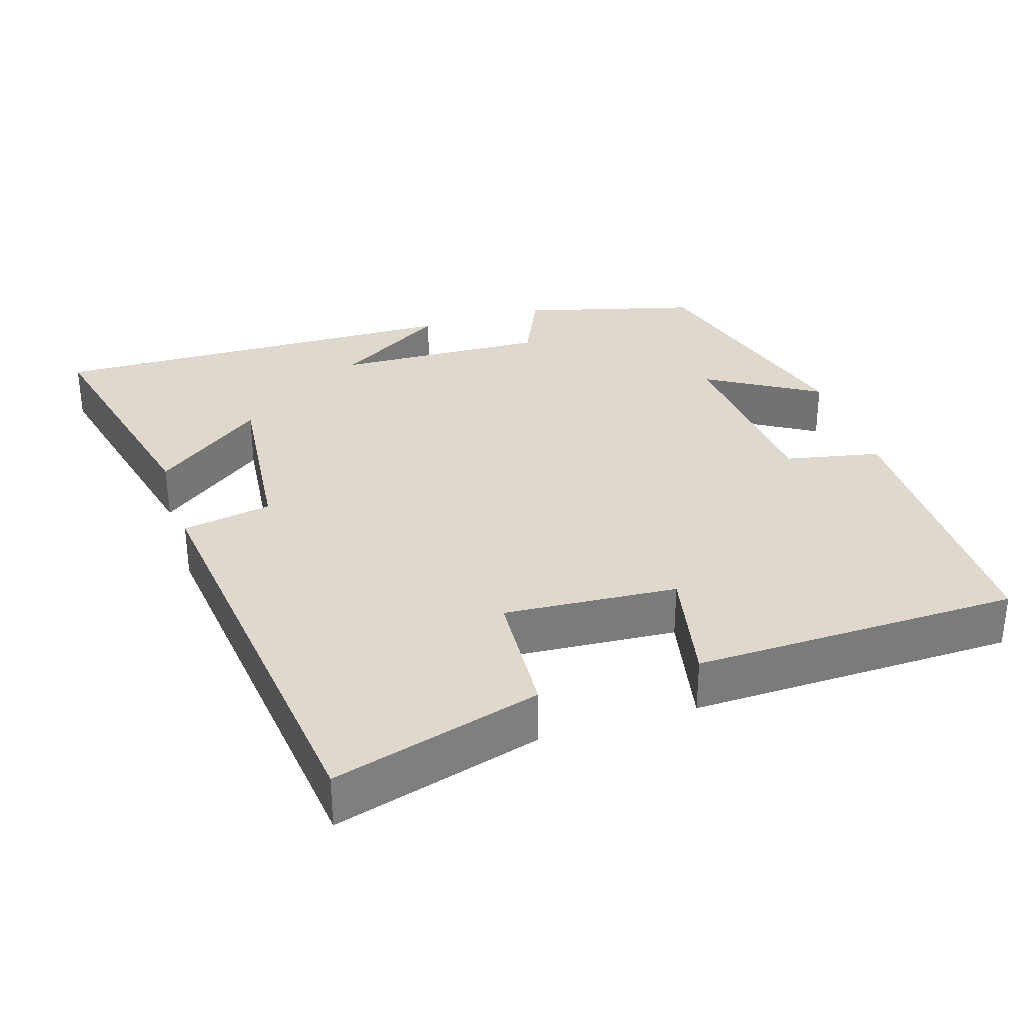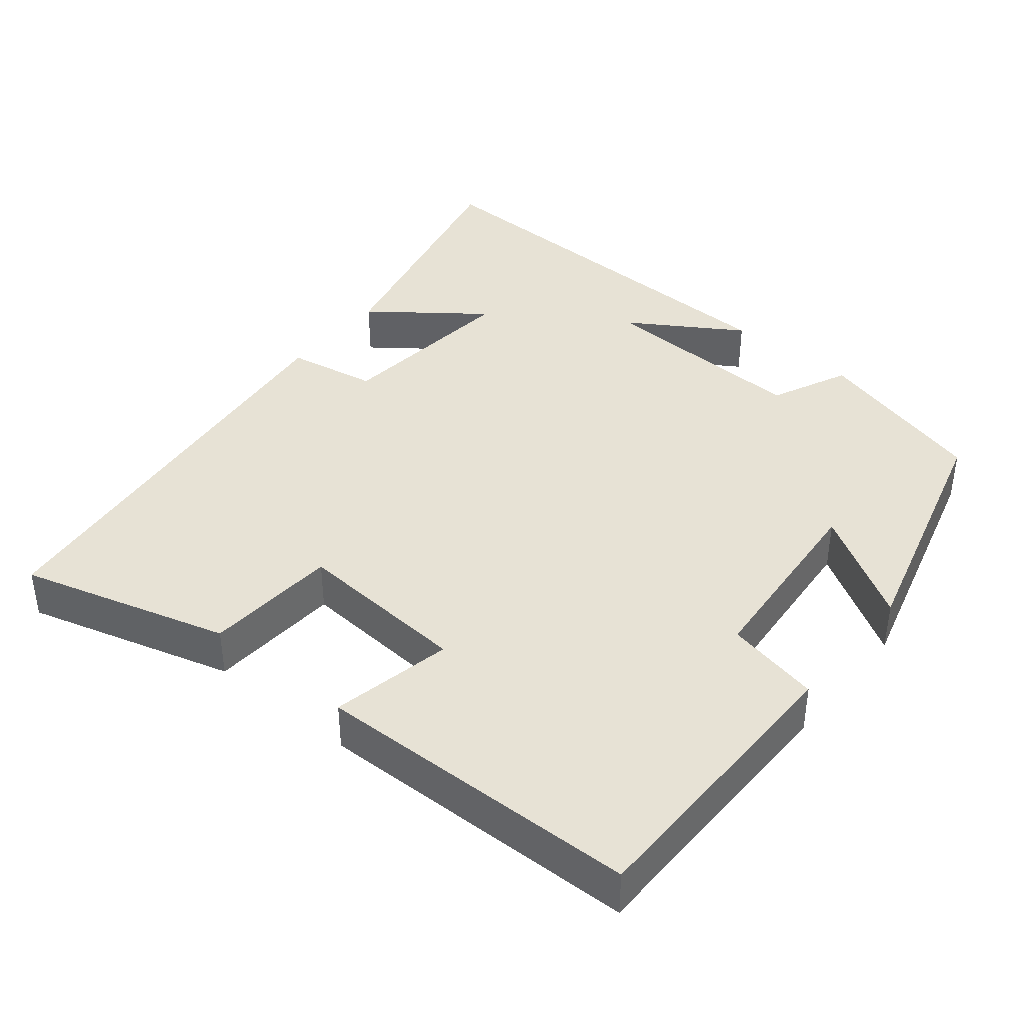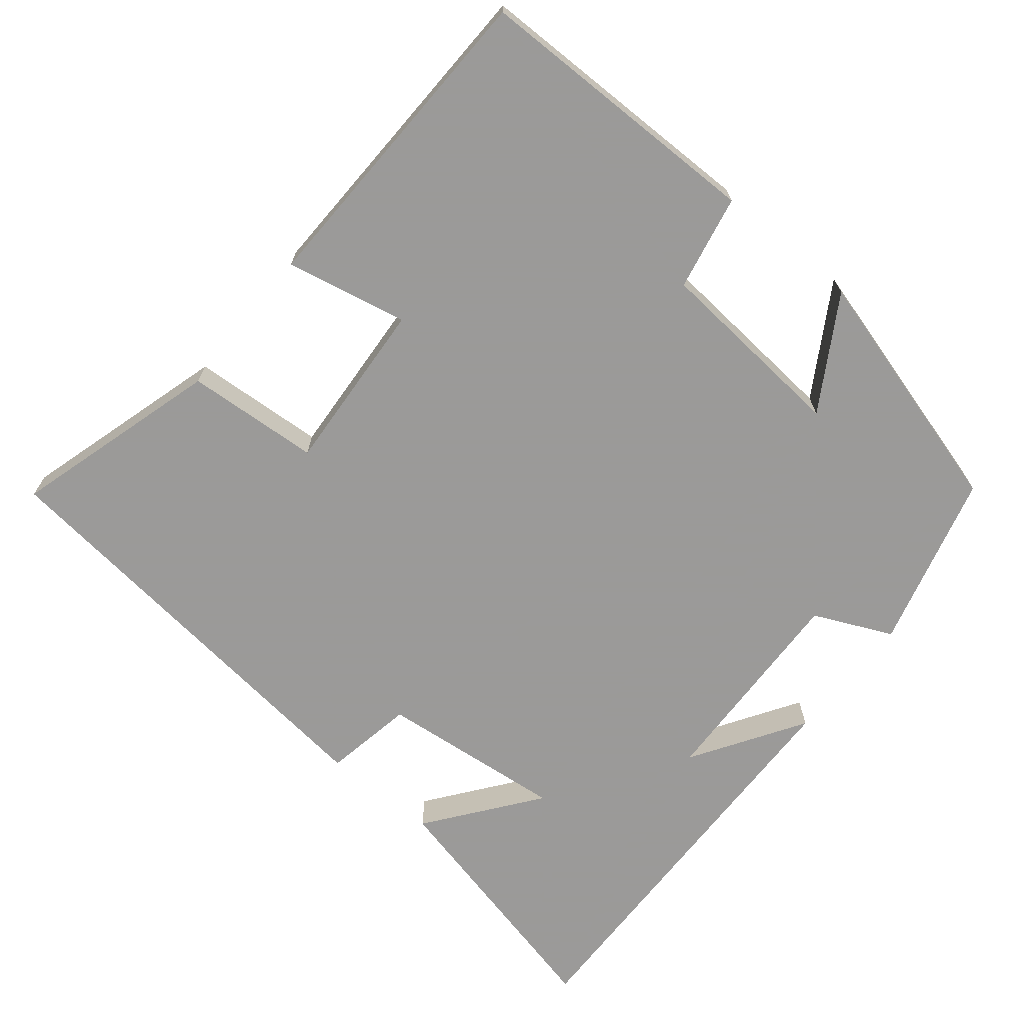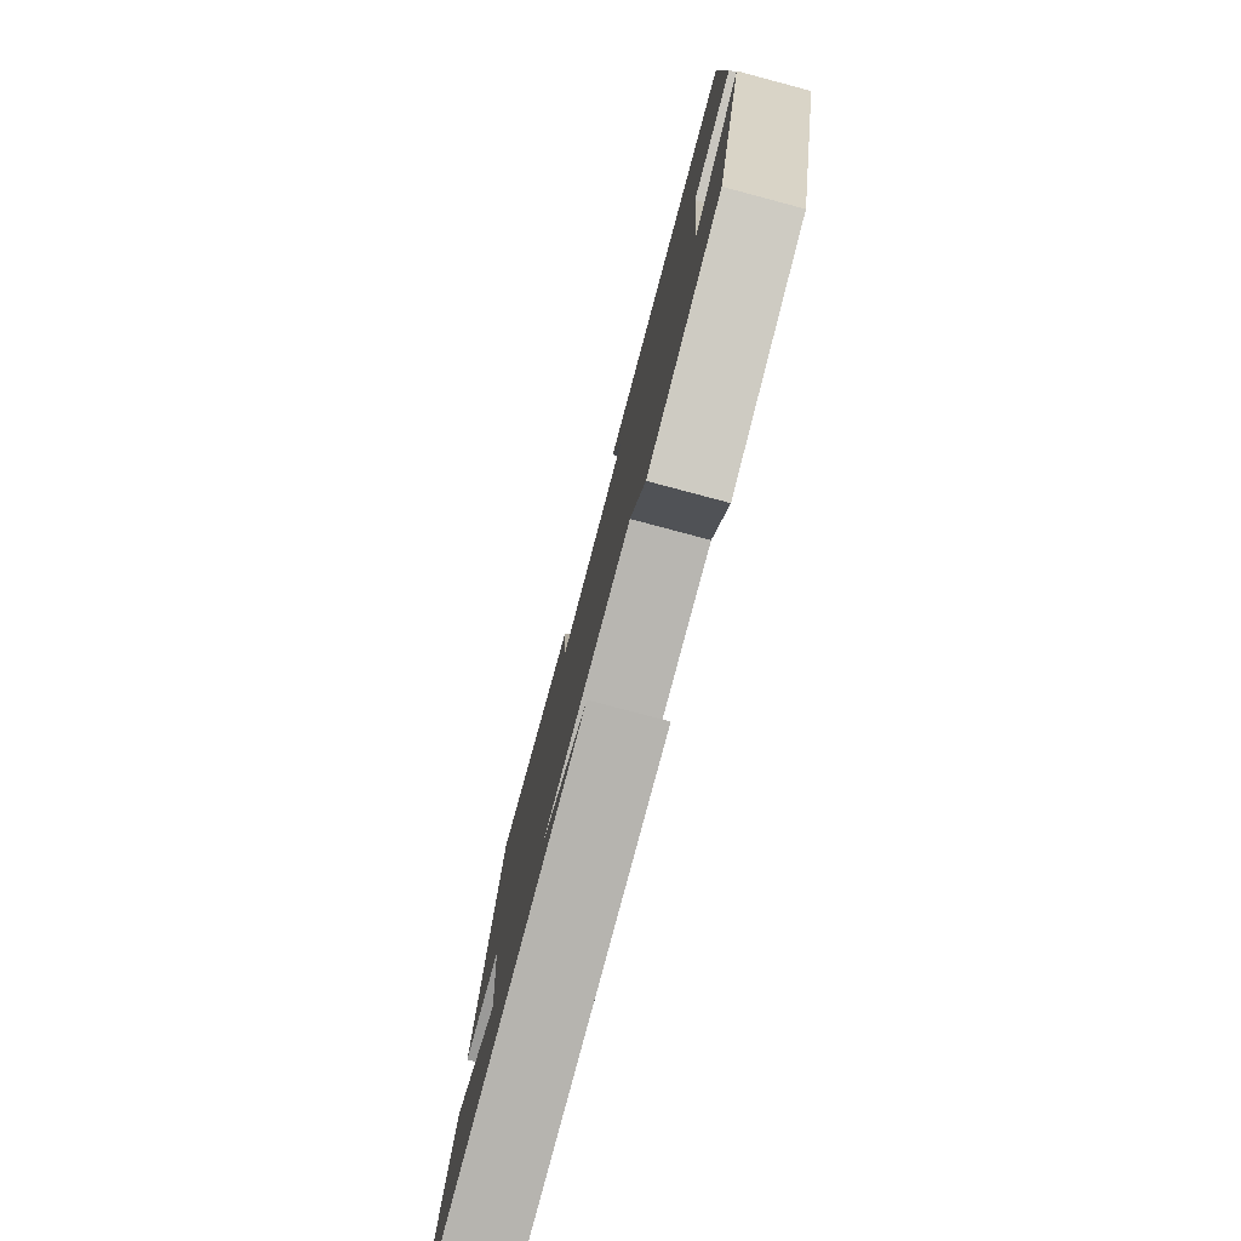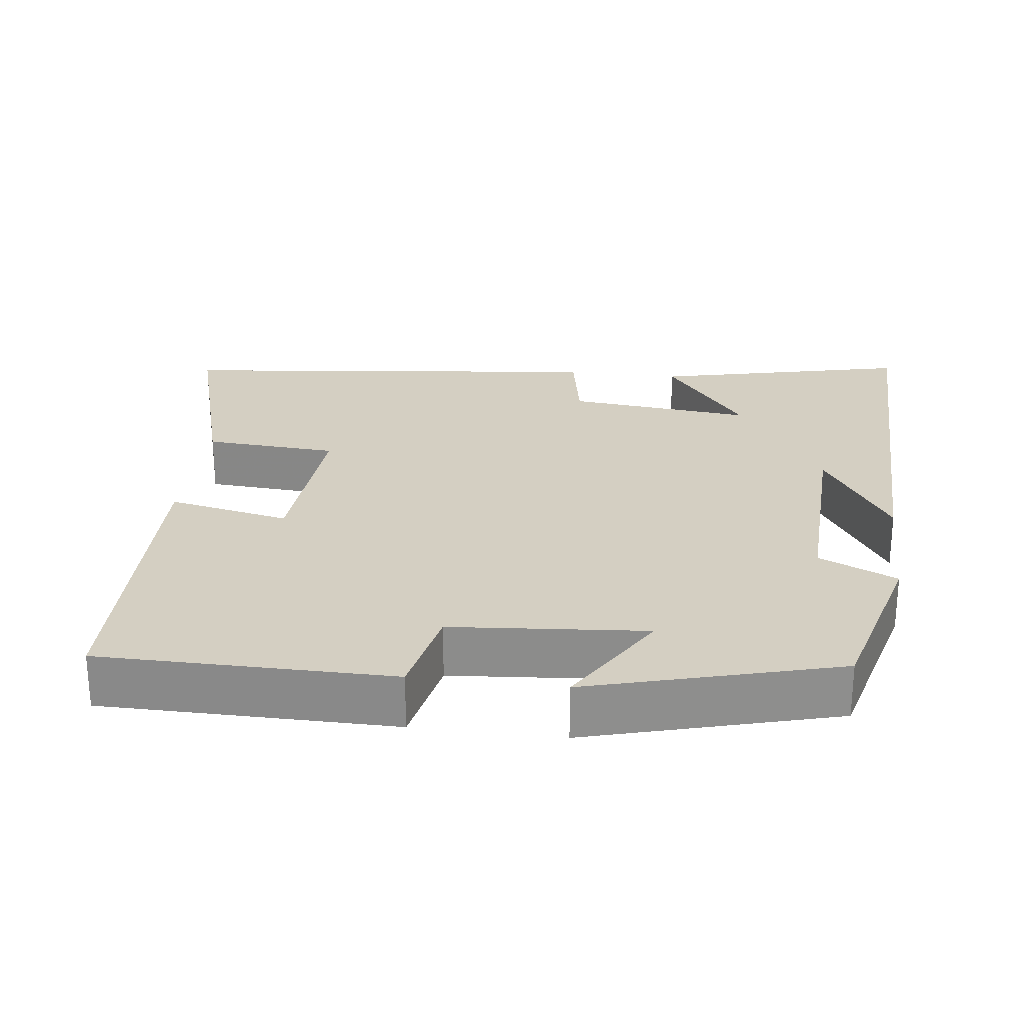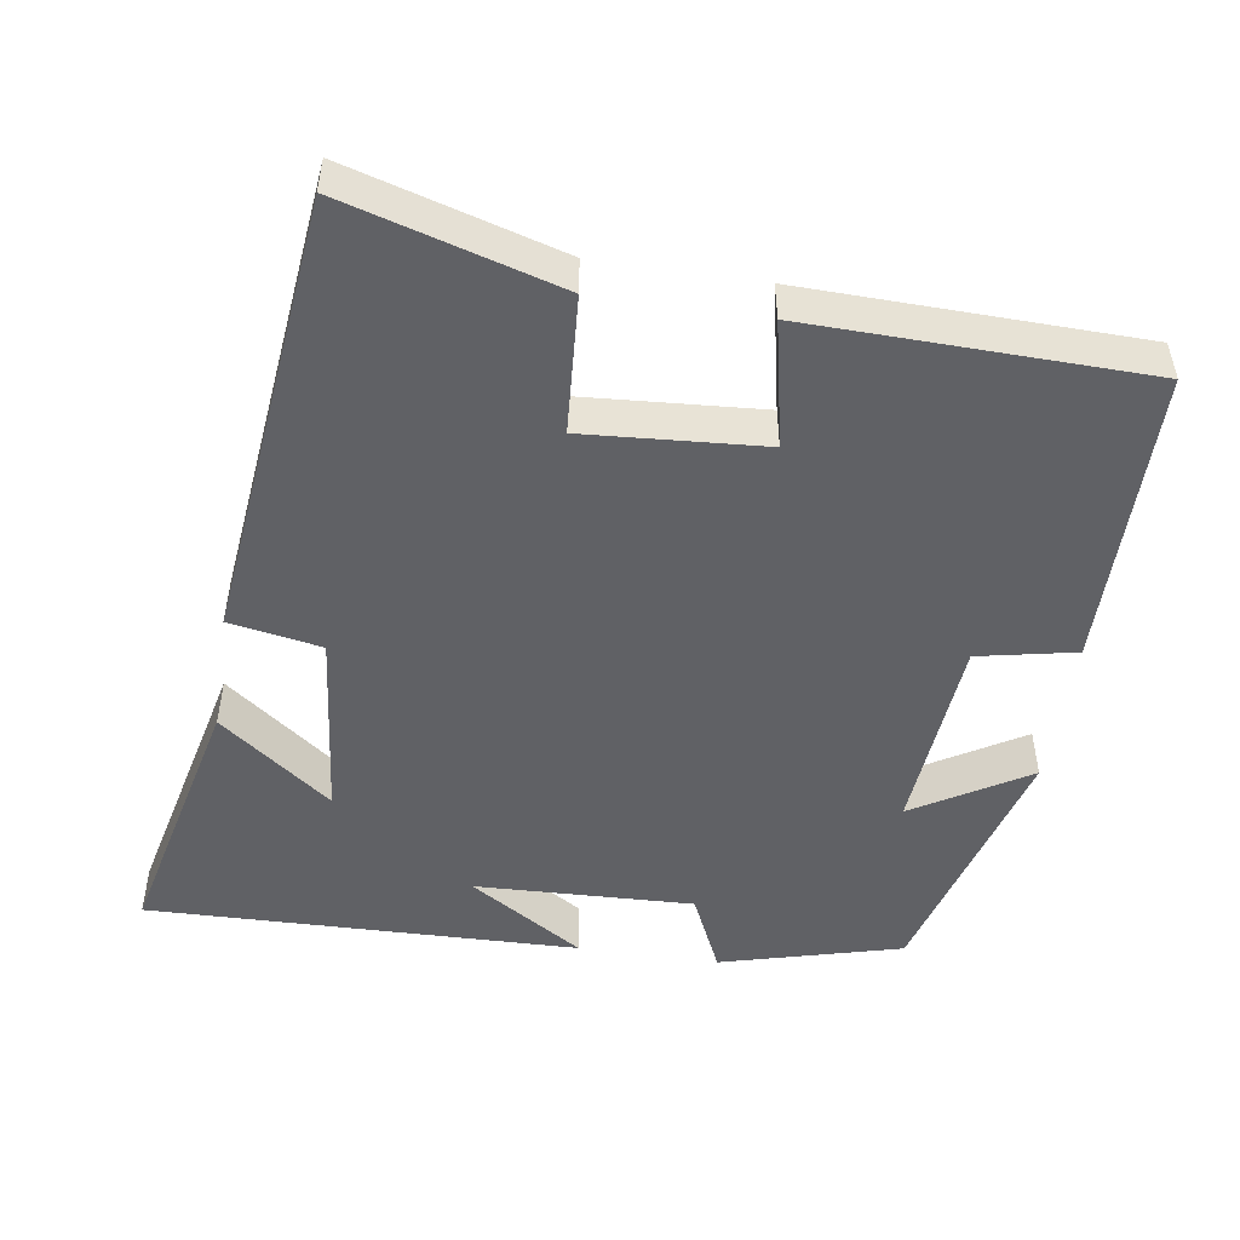
<metadata>
{"format":"obj","ext":"obj","renderer":"f3d","projection":"perspective","resolution":1024,"background":"white","views":[{"elev":32.0,"azim":-17.6,"up":"+Y"},{"elev":40.4,"azim":39.4,"up":"+Y"},{"elev":-69.5,"azim":50.8,"up":"+Y"},{"elev":-79.5,"azim":75.1,"up":"+Z"},{"elev":25.6,"azim":97.1,"up":"+Y"},{"elev":-49.7,"azim":-8.6,"up":"+Y"}]}
</metadata>
<code>
v 0.498 0.07 0.489
v 0.5 0.07 0.096
v 0.372 0.07 0.07
v 0.35 0.07 -0.192
v 0.5 0.07 -0.102
v 0.407 0.07 -0.437
v 0.17 0.07 -0.5
v 0.122 0.07 -0.395
v -0.164 0.07 -0.405
v -0.014 0.07 -0.5
v -0.58 0.07 -0.512
v -0.5 0.07 -0.168
v -0.353 0.07 -0.28
v -0.379 0.07 -0.03
v -0.5 0.07 -0.008
v -0.434 0.07 0.581
v -0.154 0.07 0.5
v -0.142 0.07 0.32
v 0.092 0.07 0.336
v 0.058 0.07 0.5
v 0.498 0 0.489
v 0.5 0 0.096
v 0.372 0 0.07
v 0.35 0 -0.192
v 0.5 0 -0.102
v 0.407 0 -0.437
v 0.17 0 -0.5
v 0.122 0 -0.395
v -0.164 0 -0.405
v -0.014 0 -0.5
v -0.58 0 -0.512
v -0.5 0 -0.168
v -0.353 0 -0.28
v -0.379 0 -0.03
v -0.5 0 -0.008
v -0.434 0 0.581
v -0.154 0 0.5
v -0.142 0 0.32
v 0.092 0 0.336
v 0.058 0 0.5
f 1 2 3
f 20 1 3
f 19 20 3
f 18 19 3 4
f 16 17 18
f 15 16 18
f 14 15 18
f 13 14 18 4
f 11 12 13
f 11 13 4
f 9 10 11
f 9 11 4
f 8 9 4
f 6 7 8
f 5 6 8
f 4 5 8
f 23 22 21
f 23 21 40
f 23 40 39
f 24 23 39 38
f 38 37 36
f 38 36 35
f 38 35 34
f 24 38 34 33
f 33 32 31
f 24 33 31
f 31 30 29
f 24 31 29
f 24 29 28
f 28 27 26
f 28 26 25
f 28 25 24
f 1 21 22 2
f 2 22 23 3
f 3 23 24 4
f 4 24 25 5
f 5 25 26 6
f 6 26 27 7
f 7 27 28 8
f 8 28 29 9
f 9 29 30 10
f 10 30 31 11
f 11 31 32 12
f 12 32 33 13
f 13 33 34 14
f 14 34 35 15
f 15 35 36 16
f 16 36 37 17
f 17 37 38 18
f 18 38 39 19
f 19 39 40 20
f 20 40 21 1

</code>
